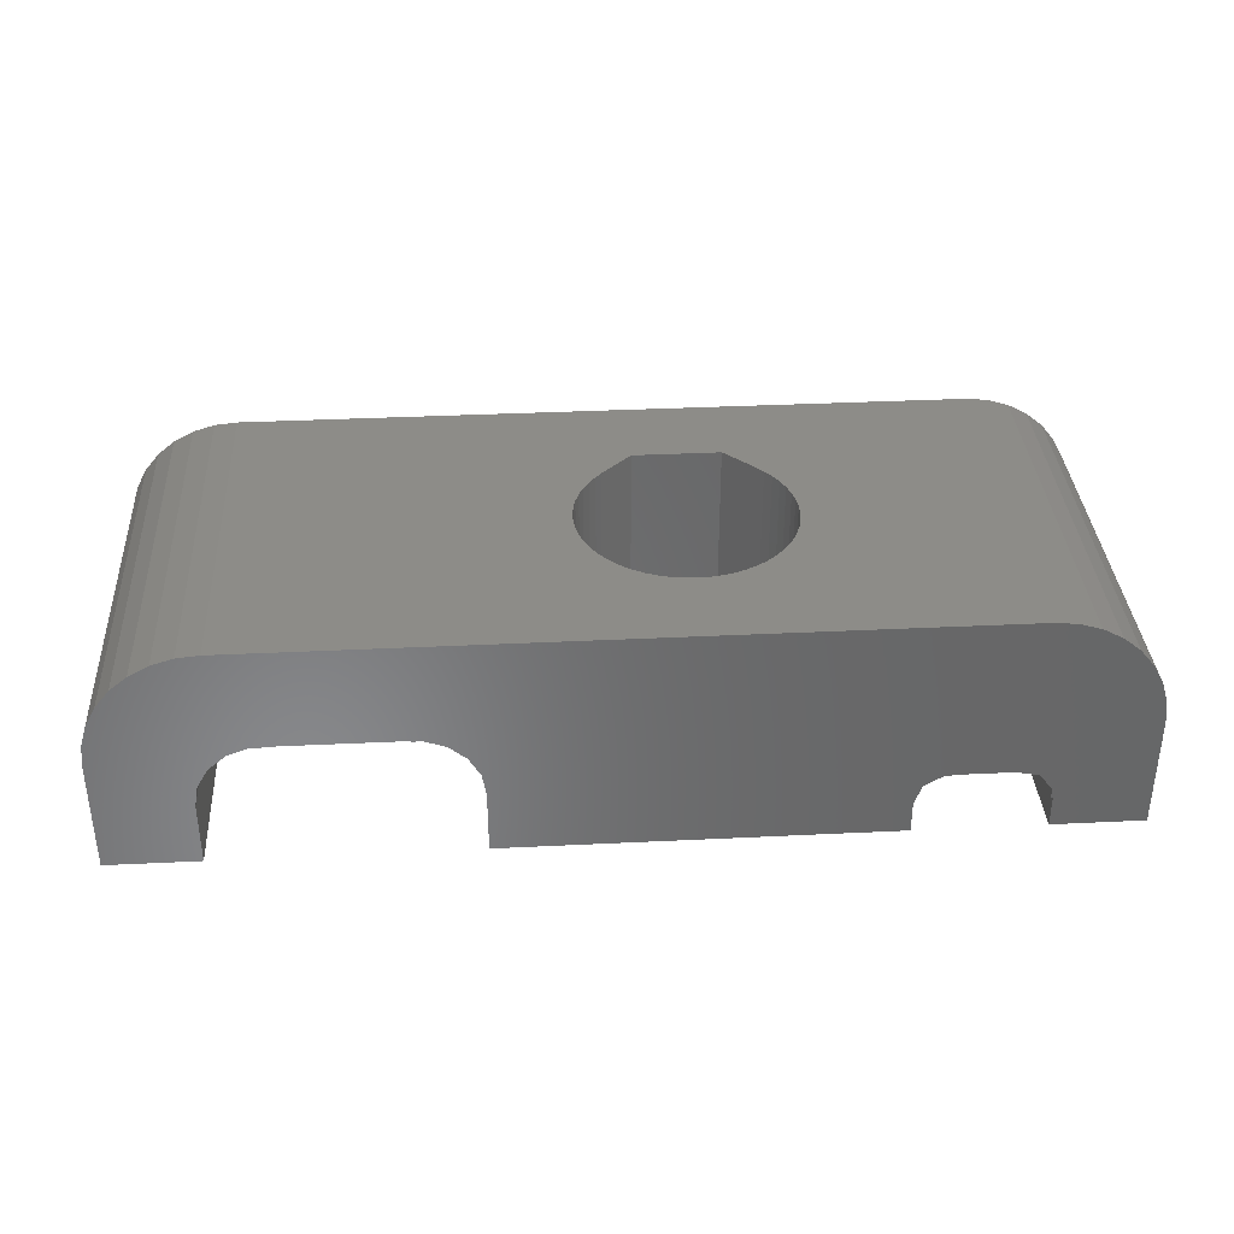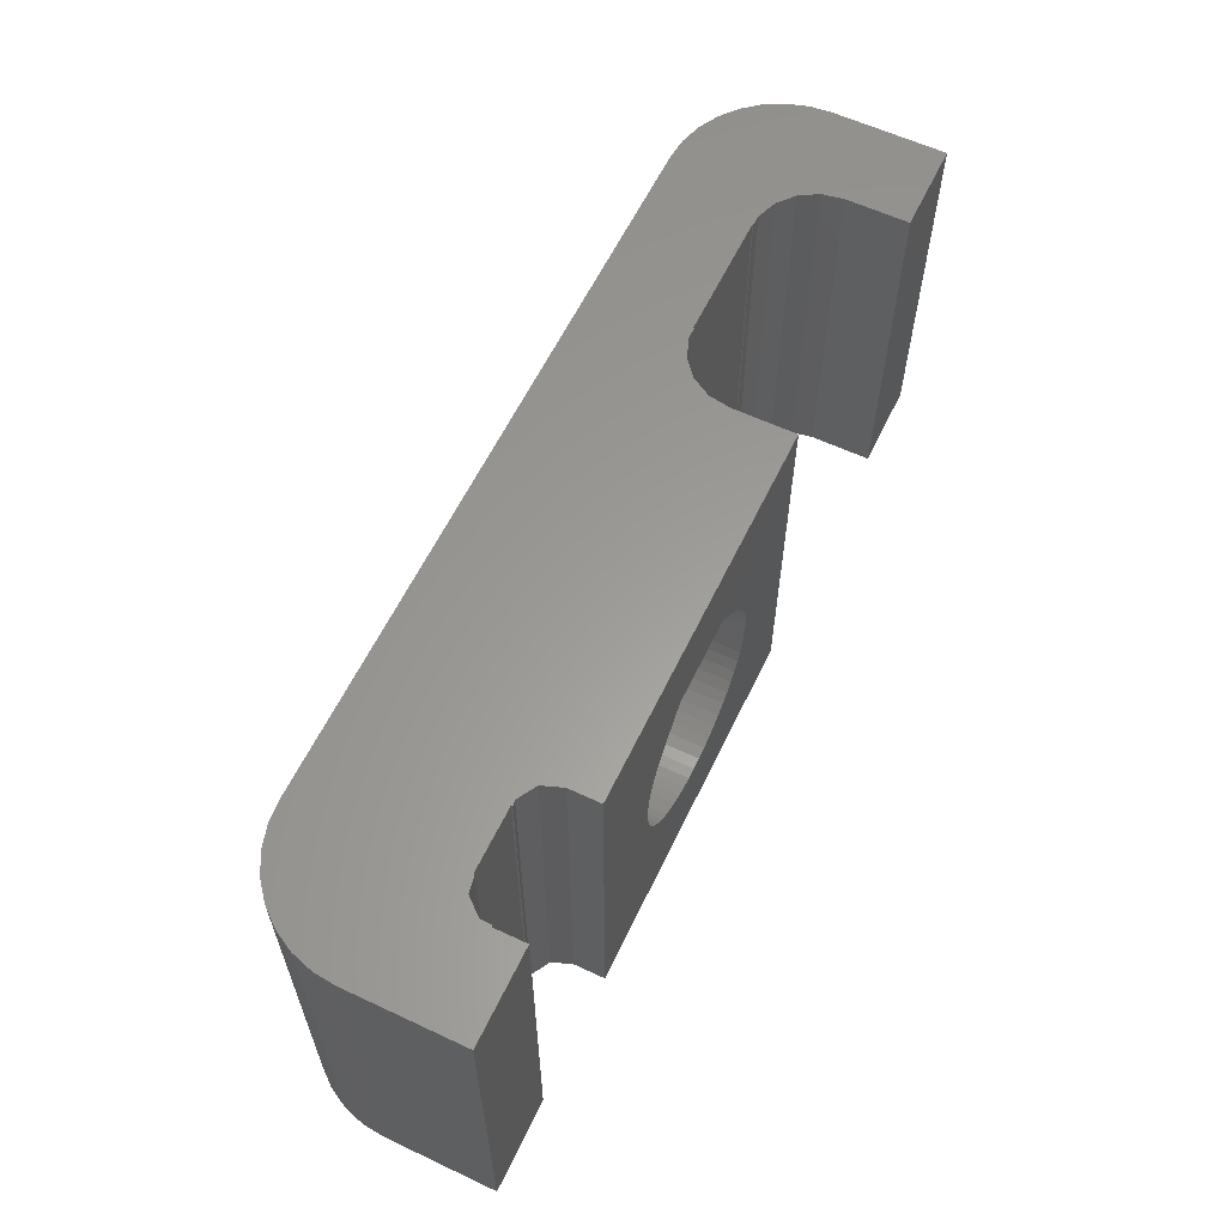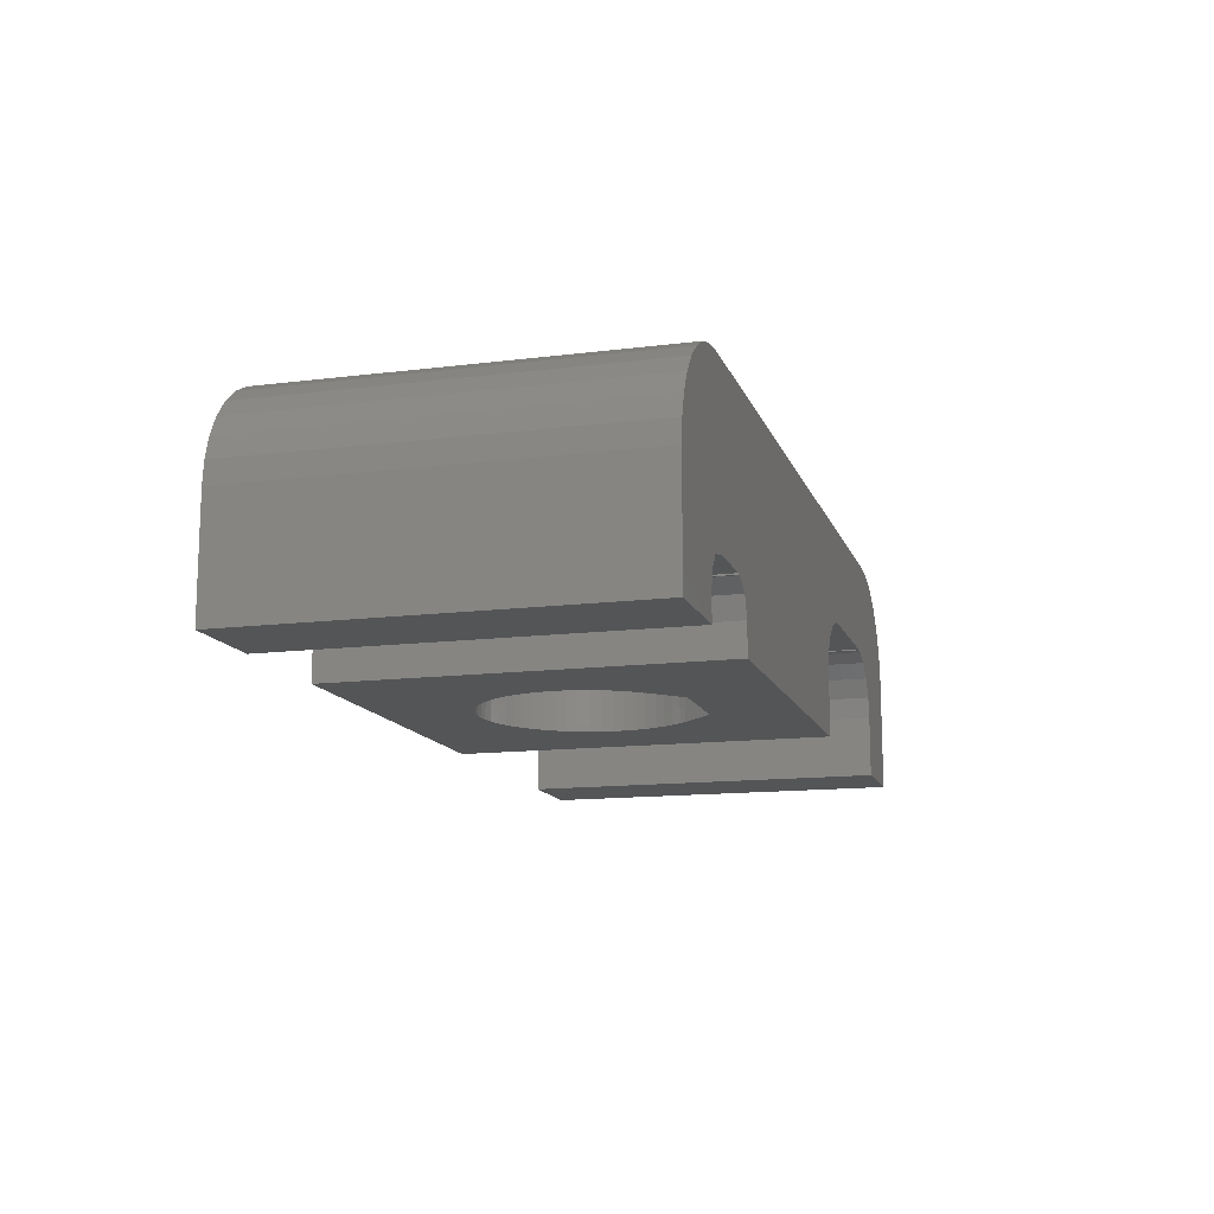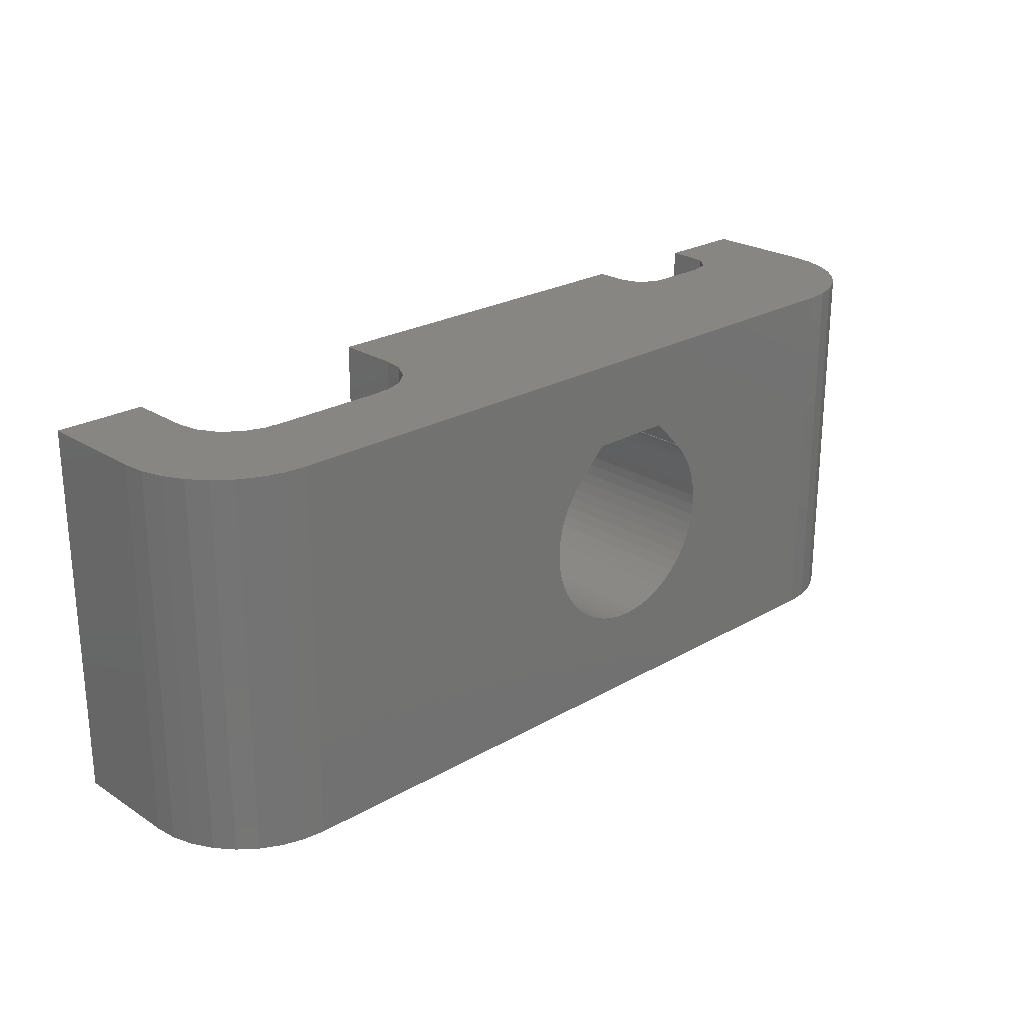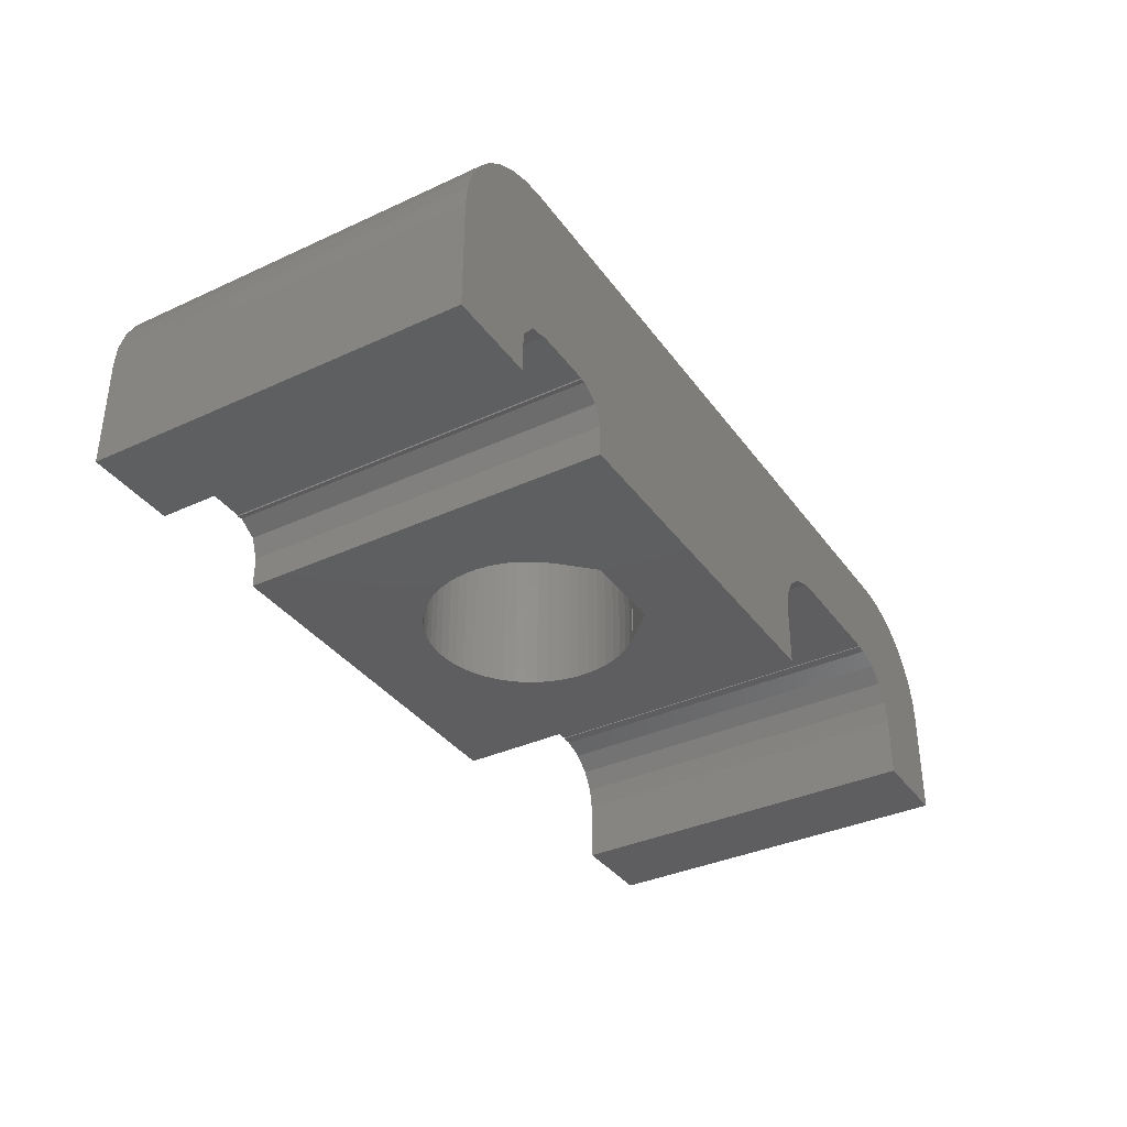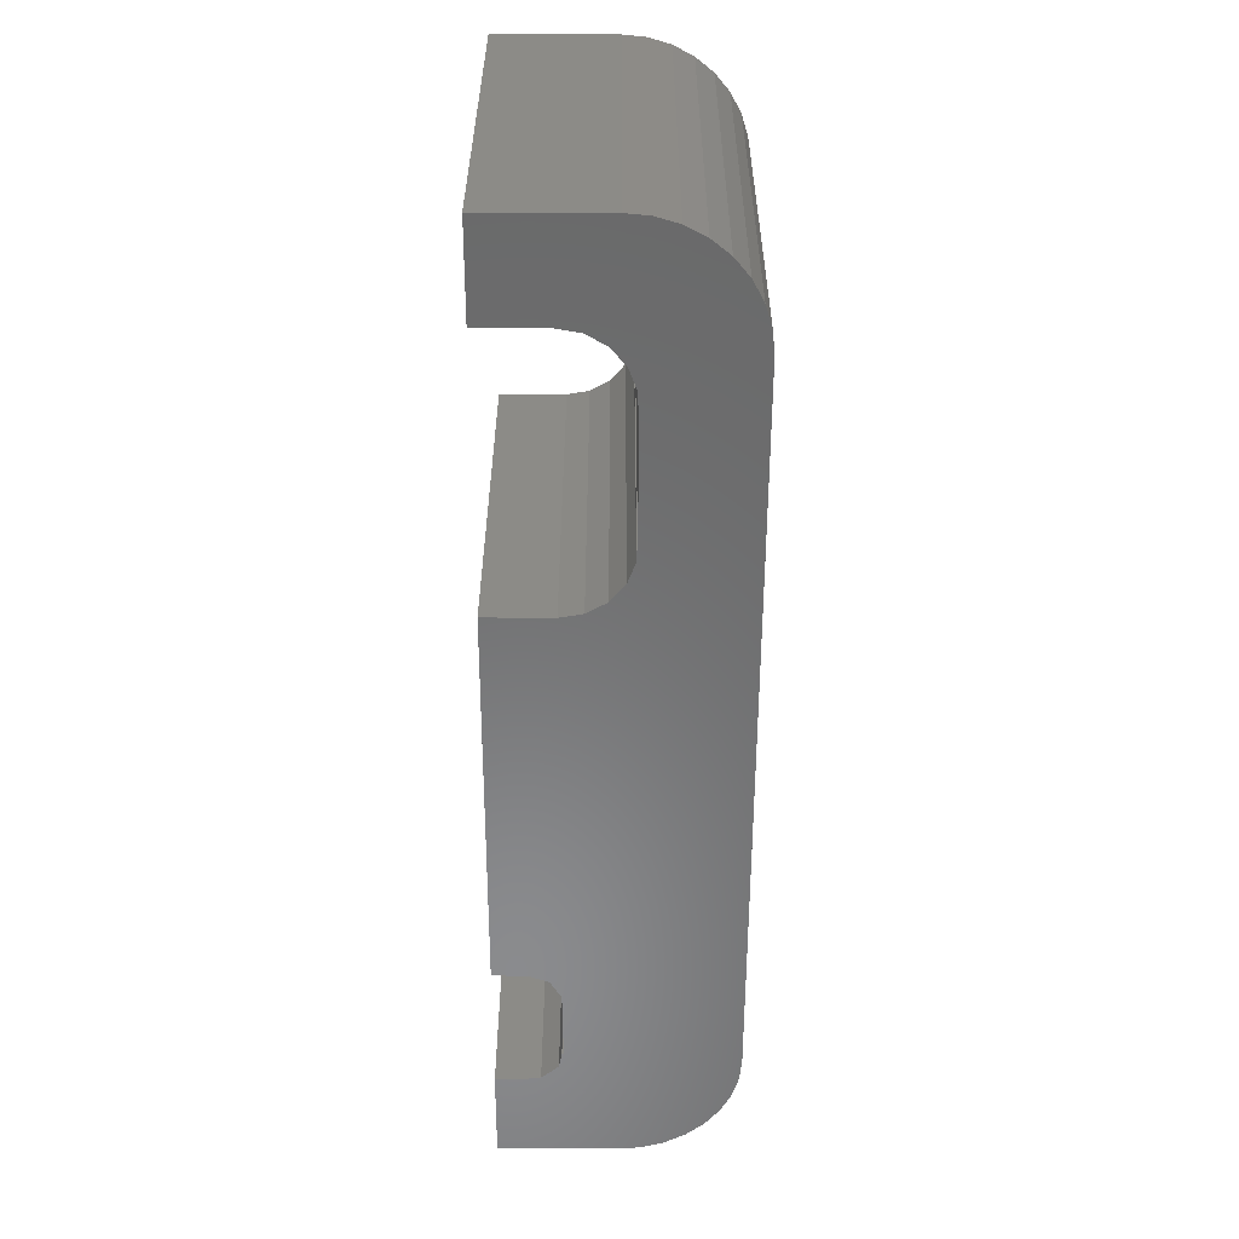
<metadata>
{"format":"stl","ext":"stl","renderer":"f3d","projection":"perspective","resolution":1024,"background":"white","views":[{"elev":35.6,"azim":176.3,"up":"+Y"},{"elev":60.3,"azim":-64.4,"up":"+Z"},{"elev":-13.4,"azim":-74.1,"up":"+Y"},{"elev":24.0,"azim":136.4,"up":"+Z"},{"elev":-36.1,"azim":-58.9,"up":"+Y"},{"elev":-56.6,"azim":89.8,"up":"+Z"}]}
</metadata>
<code>
# stl→obj: 196 verts, 392 faces
v -9 0 8.4
v -9 0 0
v -7 0 0
v -7 0 8.4
v -9 2.5 0
v -8.952 2.988 0
v -8.81 3.457 0
v -8.579 3.889 0
v -8.268 4.268 0
v -7.889 4.579 0
v -7.457 4.81 0
v -7 0.7 0
v -6.988 4.952 0
v -6.958 0.939 0
v -6.5 5 0
v -4.364 1.15 0
v 9.3 5 0
v -4.2 0.7 0
v 10.69 4.579 0
v 11.07 4.268 0
v 5.6 2.8 0
v 11.38 3.889 0
v 4.284 1.879 0
v 4.2 1.4 0
v 9.1 2.612 0
v 11.61 3.457 0
v 11.75 2.988 0
v 9.472 2.3 0
v 11.8 2.5 0
v 9.8 0 0
v 11.8 0 0
v 9.8 1.4 0
v 9.716 1.879 0
v 4.9 2.612 0
v 4.528 2.3 0
v 8.4 2.8 0
v 8.643 2.779 0
v 8.4 2.779 0
v 5.357 2.779 0
v 5.6 2.779 0
v 9.788 4.952 0
v 10.26 4.81 0
v -4.2 0 0
v 4.2 0 0
v -4.778 1.389 0
v -6.3 1.4 0
v -4.9 1.4 0
v -6.65 1.306 0
v -6.3 1.368 0
v -4.9 1.368 0
v -6.958 0.7 0
v -9 2.5 8.4
v -6.958 0.7 8.4
v -7 0.7 8.4
v -6.958 0.939 8.4
v -6.65 1.306 8.4
v -6.3 1.368 8.4
v -6.3 1.4 8.4
v -4.9 1.4 8.4
v -4.778 1.389 8.4
v -4.9 1.368 8.4
v 4.2 0 8.4
v -4.364 1.15 8.4
v -4.2 0.7 8.4
v -4.2 0 8.4
v 4.2 1.4 8.4
v 4.284 1.879 8.4
v 4.528 2.3 8.4
v 4.9 2.612 8.4
v 5.357 2.779 8.4
v 5.6 2.8 8.4
v 5.6 2.779 8.4
v 11.75 2.988 8.4
v 8.4 2.8 8.4
v 8.643 2.779 8.4
v 8.4 2.779 8.4
v 11.8 2.5 8.4
v 9.1 2.612 8.4
v 9.472 2.3 8.4
v 11.8 0 8.4
v 9.716 1.879 8.4
v 9.8 1.4 8.4
v 9.8 0 8.4
v 11.61 3.457 8.4
v 11.38 3.889 8.4
v 11.07 4.268 8.4
v 10.69 4.579 8.4
v 10.26 4.81 8.4
v 9.788 4.952 8.4
v 9.3 5 8.4
v -6.5 5 8.4
v -6.988 4.952 8.4
v -7.457 4.81 8.4
v -7.889 4.579 8.4
v -8.268 4.268 8.4
v -8.579 3.889 8.4
v -8.81 3.457 8.4
v -8.952 2.988 8.4
v 0.7267 0 2.028
v -2.287 0 4.081
v 0.9652 0 2.123
v -2.287 0 4.319
v -2.259 0 4.577
v -2.208 0 4.806
v 1.176 0 2.235
v -2.125 0 5.052
v -2.025 0 5.269
v -1.894 0 5.488
v -1.748 0 5.679
v -1.626 0 5.826
v -1.617 0 5.817
v -0.952 0 6.5
v 1.617 0 5.817
v 1.748 0 5.679
v 1.626 0 5.826
v 1.747 0 2.719
v 1.573 0 2.535
v 0.952 0 6.5
v 2.287 0 4.081
v 2.259 0 3.823
v 2.287 0 4.319
v 2.259 0 4.577
v 1.894 0 5.488
v 2.208 0 4.806
v 2.025 0 5.269
v 2.125 0 5.052
v 1.389 0 2.379
v 2.208 0 3.594
v 2.125 0 3.348
v 2.025 0 3.131
v 1.894 0 2.912
v 0.4951 0 1.964
v 0.2474 0 1.923
v 0 0 1.91
v -0.2474 0 1.923
v -0.4951 0 1.964
v -0.7267 0 2.028
v -0.9652 0 2.123
v -1.176 0 2.235
v -1.389 0 2.379
v -1.573 0 2.535
v -1.747 0 2.719
v -1.894 0 2.912
v -2.025 0 3.131
v -2.125 0 3.348
v -2.208 0 3.594
v -2.259 0 3.823
v 0.952 5 6.5
v -2.287 5 4.319
v -2.287 5 4.081
v -2.259 5 3.823
v -2.208 5 3.594
v -2.125 5 3.348
v -2.025 5 3.131
v -1.894 5 2.912
v -1.747 5 2.719
v -1.573 5 2.535
v -1.389 5 2.379
v -1.176 5 2.235
v -0.9652 5 2.123
v -0.7267 5 2.028
v -0.4951 5 1.964
v -0.2474 5 1.923
v 0.2474 5 1.923
v 0 5 1.91
v 0.4951 5 1.964
v 0.7267 5 2.028
v 0.9652 5 2.123
v 1.176 5 2.235
v 1.389 5 2.379
v 1.573 5 2.535
v 1.747 5 2.719
v 1.894 5 2.912
v 2.259 5 3.823
v 2.208 5 3.594
v -2.025 5 5.269
v -1.894 5 5.488
v 2.025 5 3.131
v 2.125 5 3.348
v -1.748 5 5.679
v -1.617 5 5.817
v 2.287 5 4.081
v 2.287 5 4.319
v 2.259 5 4.577
v 2.208 5 4.806
v 2.125 5 5.052
v 2.025 5 5.269
v 1.894 5 5.488
v -1.626 5 5.826
v -0.952 5 6.5
v 1.748 5 5.679
v 1.617 5 5.817
v 1.626 5 5.826
v -2.125 5 5.052
v -2.208 5 4.806
v -2.259 5 4.577
f 1 2 3
f 4 1 3
f 2 5 3
f 3 5 6
f 3 6 7
f 3 7 8
f 3 8 9
f 3 9 10
f 3 10 11
f 12 11 13
f 14 13 15
f 16 15 17
f 18 19 20
f 21 20 22
f 18 23 24
f 25 26 27
f 28 27 29
f 30 29 31
f 32 29 30
f 33 29 32
f 18 34 35
f 21 26 36
f 25 27 28
f 37 26 25
f 21 22 26
f 38 26 37
f 36 26 38
f 39 20 21
f 39 21 40
f 16 41 42
f 16 42 19
f 18 24 43
f 44 43 24
f 18 35 23
f 18 20 39
f 18 39 34
f 16 17 41
f 45 15 16
f 46 15 47
f 47 15 45
f 48 46 49
f 50 47 45
f 48 15 46
f 14 15 48
f 12 13 14
f 12 14 51
f 3 11 12
f 28 29 33
f 16 19 18
f 2 1 5
f 5 1 52
f 52 1 4
f 53 52 54
f 54 52 4
f 55 52 53
f 56 52 55
f 57 52 56
f 58 52 57
f 59 52 58
f 60 52 59
f 60 59 61
f 62 52 60
f 62 60 63
f 62 63 64
f 62 64 65
f 66 52 62
f 67 52 66
f 68 52 67
f 69 52 68
f 70 52 69
f 71 52 70
f 71 70 72
f 73 52 71
f 73 71 74
f 75 74 76
f 73 74 75
f 77 75 78
f 77 78 79
f 80 79 81
f 80 81 82
f 80 82 83
f 77 79 80
f 73 75 77
f 84 52 73
f 85 52 84
f 86 52 85
f 87 52 86
f 88 52 87
f 89 52 88
f 90 52 89
f 91 52 90
f 92 52 91
f 93 52 92
f 94 52 93
f 95 52 94
f 96 52 95
f 97 52 96
f 98 52 97
f 12 54 4
f 3 12 4
f 51 53 54
f 12 51 54
f 14 55 53
f 51 14 53
f 48 56 55
f 14 48 55
f 49 57 56
f 48 49 56
f 46 58 57
f 49 46 57
f 47 59 58
f 46 47 58
f 59 47 61
f 61 47 50
f 45 60 61
f 50 45 61
f 16 63 60
f 45 16 60
f 64 63 18
f 18 63 16
f 64 18 65
f 65 18 43
f 99 43 44
f 65 43 100
f 101 99 44
f 65 100 102
f 65 102 103
f 65 103 104
f 105 101 44
f 65 104 106
f 65 106 107
f 65 107 108
f 65 108 109
f 110 65 111
f 112 65 110
f 113 114 115
f 62 65 112
f 116 117 44
f 62 118 115
f 119 120 44
f 121 119 44
f 62 115 114
f 122 121 44
f 62 114 123
f 124 122 44
f 62 123 125
f 62 126 44
f 62 125 126
f 126 124 44
f 117 127 44
f 120 128 44
f 128 129 44
f 129 130 44
f 130 131 44
f 131 116 44
f 112 118 62
f 132 43 99
f 133 43 132
f 134 43 133
f 135 43 134
f 136 43 135
f 137 43 136
f 138 43 137
f 139 43 138
f 140 43 139
f 141 43 140
f 142 43 141
f 143 43 142
f 144 43 143
f 145 43 144
f 146 43 145
f 147 43 146
f 100 43 147
f 109 111 65
f 127 105 44
f 62 44 24
f 66 62 24
f 66 24 23
f 67 66 23
f 67 23 35
f 68 67 35
f 68 35 34
f 69 68 34
f 69 34 39
f 70 69 39
f 70 39 40
f 72 70 40
f 72 40 21
f 71 72 21
f 71 21 36
f 74 71 36
f 38 76 36
f 36 76 74
f 76 38 37
f 75 76 37
f 75 37 25
f 78 75 25
f 78 25 28
f 79 78 28
f 28 33 79
f 79 33 81
f 33 32 81
f 81 32 82
f 30 83 32
f 32 83 82
f 31 80 83
f 30 31 83
f 29 77 80
f 31 29 80
f 73 77 29
f 27 73 29
f 84 73 27
f 26 84 27
f 85 84 26
f 22 85 26
f 86 85 22
f 20 86 22
f 86 20 87
f 87 20 19
f 87 19 88
f 88 19 42
f 88 42 89
f 89 42 41
f 89 41 90
f 90 41 17
f 148 91 90
f 15 91 149
f 15 149 150
f 15 150 151
f 15 151 152
f 15 152 153
f 15 153 154
f 15 154 155
f 15 155 156
f 15 156 157
f 15 157 158
f 15 158 159
f 15 159 160
f 15 160 161
f 15 161 162
f 15 162 17
f 162 163 17
f 164 17 165
f 166 17 164
f 167 17 166
f 168 17 167
f 169 17 168
f 170 17 169
f 171 17 170
f 172 17 171
f 173 17 172
f 174 17 175
f 176 91 177
f 173 178 17
f 178 179 17
f 177 91 180
f 179 175 17
f 180 91 181
f 17 174 90
f 174 182 90
f 182 183 90
f 183 184 90
f 184 185 90
f 185 186 90
f 186 187 90
f 187 188 90
f 189 91 190
f 188 191 90
f 191 192 90
f 192 193 90
f 193 148 90
f 181 91 189
f 190 91 148
f 194 91 176
f 195 91 194
f 196 91 195
f 149 91 196
f 165 17 163
f 13 92 15
f 15 92 91
f 11 93 13
f 13 93 92
f 10 94 11
f 11 94 93
f 9 95 10
f 10 95 94
f 8 96 9
f 9 96 95
f 7 97 8
f 8 97 96
f 6 98 7
f 7 98 97
f 5 52 6
f 6 52 98
f 150 149 102
f 100 150 102
f 150 100 147
f 151 150 147
f 146 152 151
f 147 146 151
f 152 146 145
f 153 152 145
f 144 154 153
f 145 144 153
f 154 144 143
f 155 154 143
f 142 156 155
f 143 142 155
f 156 142 141
f 157 156 141
f 140 158 157
f 141 140 157
f 158 140 139
f 159 158 139
f 138 160 159
f 139 138 159
f 160 138 137
f 161 160 137
f 136 162 161
f 137 136 161
f 162 136 135
f 163 162 135
f 134 165 163
f 135 134 163
f 165 134 133
f 164 165 133
f 132 166 164
f 133 132 164
f 166 132 99
f 167 166 99
f 101 168 167
f 99 101 167
f 168 101 105
f 169 168 105
f 127 170 169
f 105 127 169
f 170 127 117
f 171 170 117
f 172 171 116
f 116 171 117
f 116 131 172
f 172 131 173
f 178 173 130
f 130 173 131
f 130 129 178
f 178 129 179
f 175 179 128
f 128 179 129
f 128 120 175
f 175 120 174
f 182 174 119
f 119 174 120
f 119 121 182
f 182 121 183
f 183 121 184
f 184 121 122
f 124 185 122
f 122 185 184
f 185 124 186
f 186 124 126
f 125 187 126
f 126 187 186
f 187 125 188
f 188 125 123
f 114 191 123
f 123 191 188
f 191 114 192
f 192 114 113
f 193 192 115
f 115 192 113
f 193 115 148
f 148 115 118
f 148 118 190
f 190 118 112
f 189 190 112
f 110 189 112
f 111 181 189
f 110 111 189
f 111 109 180
f 181 111 180
f 177 180 109
f 108 177 109
f 108 107 176
f 177 108 176
f 194 176 107
f 106 194 107
f 106 104 195
f 194 106 195
f 196 195 104
f 103 196 104
f 103 102 149
f 196 103 149

</code>
